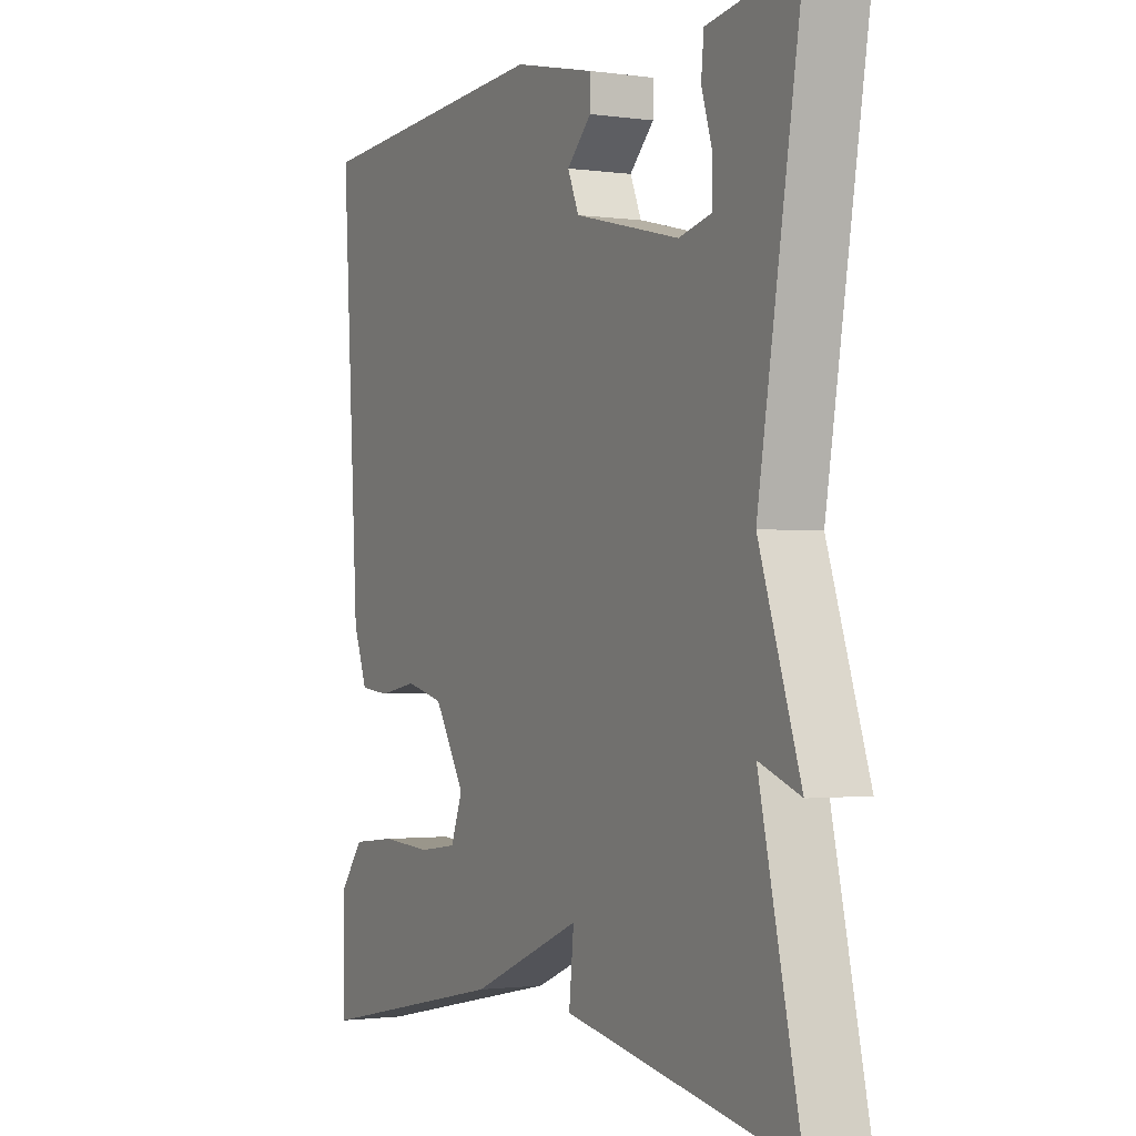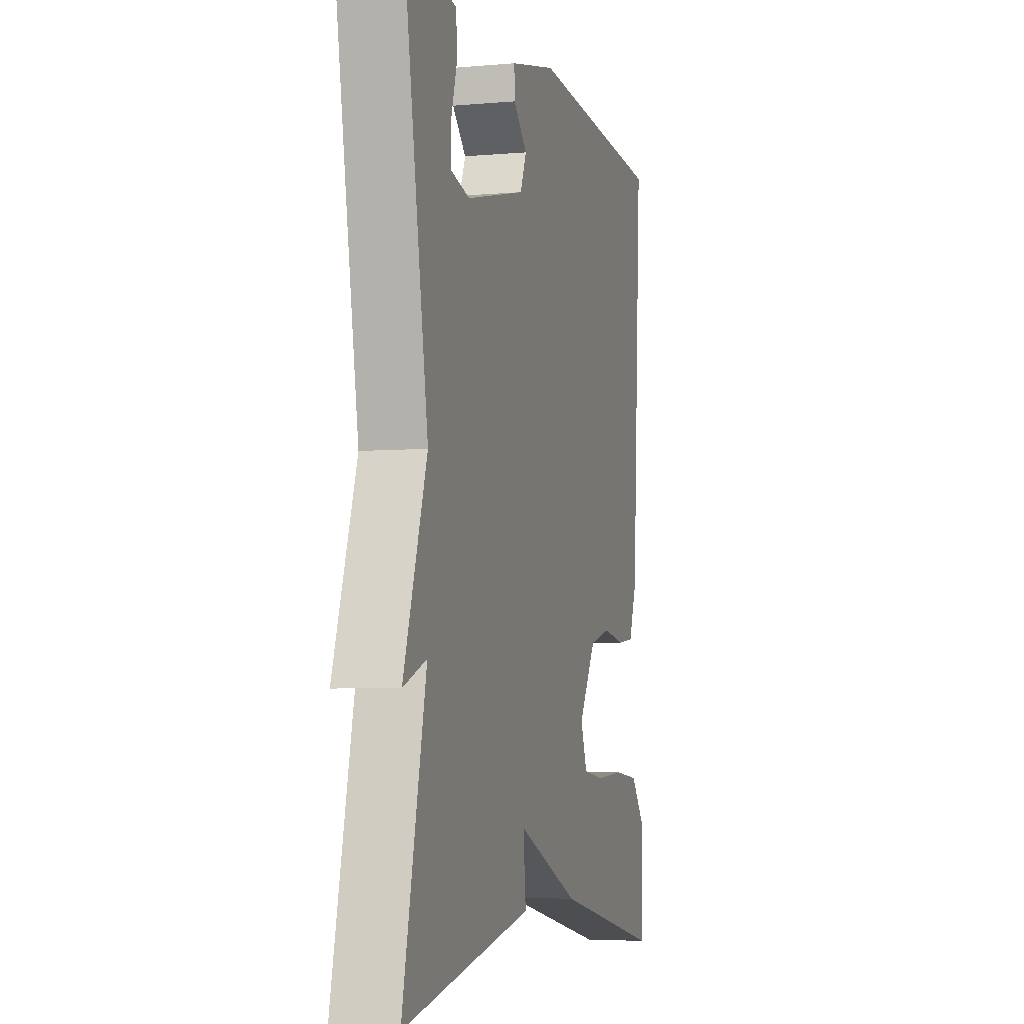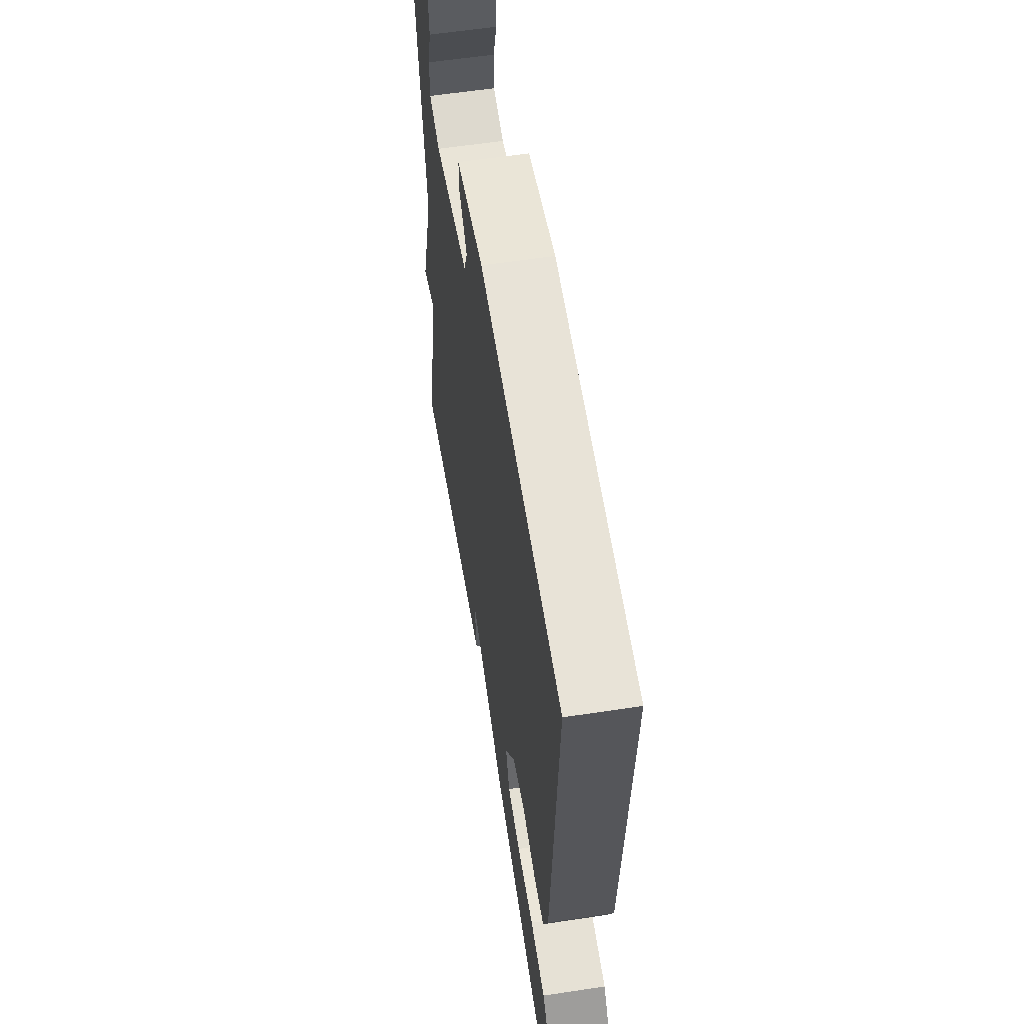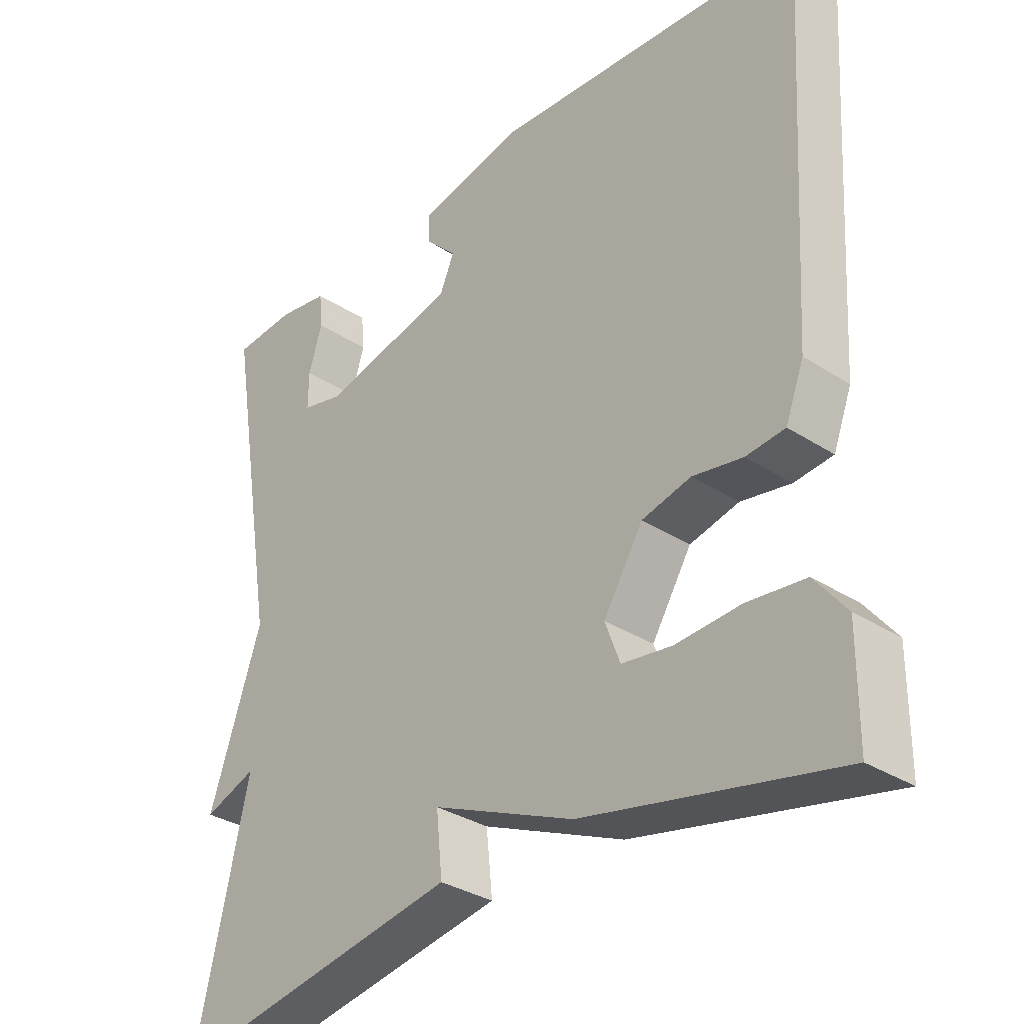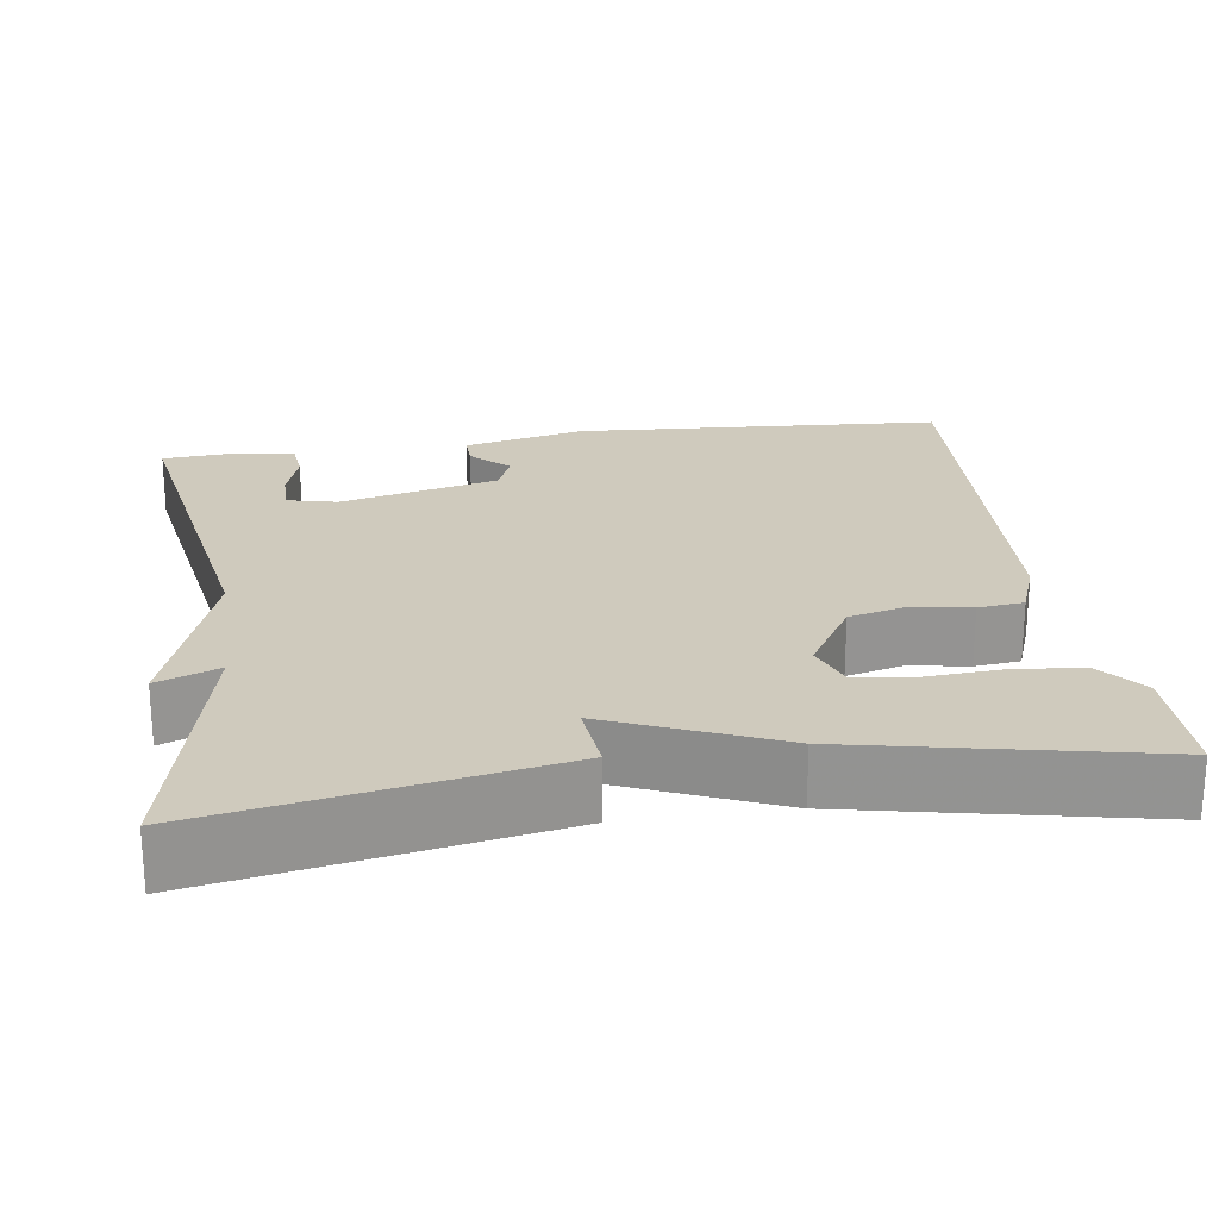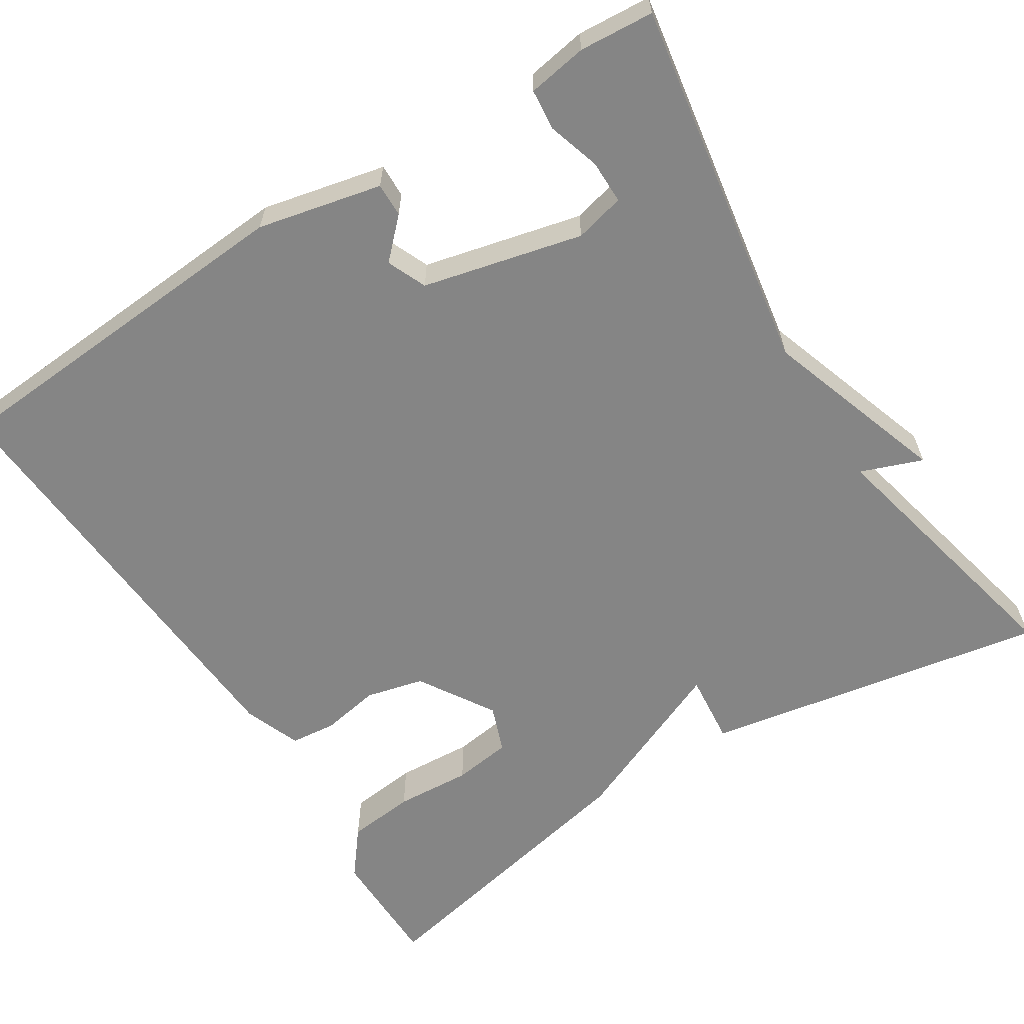
<metadata>
{"format":"obj","ext":"obj","renderer":"f3d","projection":"perspective","resolution":1024,"background":"white","views":[{"elev":-1.4,"azim":62.7,"up":"+Z"},{"elev":-5.0,"azim":105.6,"up":"+Z"},{"elev":58.7,"azim":-98.9,"up":"+Z"},{"elev":-32.8,"azim":-131.9,"up":"+Z"},{"elev":22.9,"azim":171.7,"up":"+Y"},{"elev":-61.7,"azim":32.4,"up":"+Y"}]}
</metadata>
<code>
v 0.5 0.07 0.5
v 0.423 0.07 0.039
v 0.5 0.07 -0.19
v 0.423 0.07 -0.161
v 0.5 0.07 -0.5
v 0.07 0.07 -0.422
v 0.079 0.07 -0.333
v -0.13 0.07 -0.422
v -0.5 0.07 -0.5
v -0.501 0.07 -0.348
v -0.455 0.07 -0.29
v -0.37 0.07 -0.281
v -0.275 0.07 -0.287
v -0.202 0.07 -0.277
v -0.18 0.07 -0.218
v -0.238 0.07 -0.124
v -0.31 0.07 -0.106
v -0.383 0.07 -0.119
v -0.44 0.07 -0.113
v -0.467 0.07 -0.042
v -0.5 0.07 0.5
v -0.039 0.07 0.53
v 0.115 0.07 0.495
v 0.114 0.07 0.453
v 0.068 0.07 0.407
v 0.089 0.07 0.358
v 0.287 0.07 0.31
v 0.349 0.07 0.325
v 0.349 0.07 0.379
v 0.329 0.07 0.444
v 0.334 0.07 0.495
v 0.408 0.07 0.507
v 0.5 0 0.5
v 0.423 0 0.039
v 0.5 0 -0.19
v 0.423 0 -0.161
v 0.5 0 -0.5
v 0.07 0 -0.422
v 0.079 0 -0.333
v -0.13 0 -0.422
v -0.5 0 -0.5
v -0.501 0 -0.348
v -0.455 0 -0.29
v -0.37 0 -0.281
v -0.275 0 -0.287
v -0.202 0 -0.277
v -0.18 0 -0.218
v -0.238 0 -0.124
v -0.31 0 -0.106
v -0.383 0 -0.119
v -0.44 0 -0.113
v -0.467 0 -0.042
v -0.5 0 0.5
v -0.039 0 0.53
v 0.115 0 0.495
v 0.114 0 0.453
v 0.068 0 0.407
v 0.089 0 0.358
v 0.287 0 0.31
v 0.349 0 0.325
v 0.349 0 0.379
v 0.329 0 0.444
v 0.334 0 0.495
v 0.408 0 0.507
f 31 32 1
f 30 31 1
f 29 30 1
f 28 29 1 2
f 27 28 2
f 2 3 4
f 27 2 4
f 26 27 4
f 23 24 25
f 22 23 25
f 21 22 25
f 20 21 25
f 20 25 26
f 19 20 26
f 18 19 26
f 17 18 26
f 16 17 26 4
f 11 12 13
f 10 11 13
f 9 10 13
f 8 9 13
f 7 8 13
f 7 13 14
f 4 5 6 7
f 15 16 4 7
f 7 14 15
f 33 64 63
f 33 63 62
f 33 62 61
f 34 33 61 60
f 34 60 59
f 36 35 34
f 36 34 59
f 36 59 58
f 57 56 55
f 57 55 54
f 57 54 53
f 57 53 52
f 58 57 52
f 58 52 51
f 58 51 50
f 58 50 49
f 36 58 49 48
f 45 44 43
f 45 43 42
f 45 42 41
f 45 41 40
f 45 40 39
f 46 45 39
f 39 38 37 36
f 39 36 48 47
f 47 46 39
f 1 33 34 2
f 2 34 35 3
f 3 35 36 4
f 4 36 37 5
f 5 37 38 6
f 6 38 39 7
f 7 39 40 8
f 8 40 41 9
f 9 41 42 10
f 10 42 43 11
f 11 43 44 12
f 12 44 45 13
f 13 45 46 14
f 14 46 47 15
f 15 47 48 16
f 16 48 49 17
f 17 49 50 18
f 18 50 51 19
f 19 51 52 20
f 20 52 53 21
f 21 53 54 22
f 22 54 55 23
f 23 55 56 24
f 24 56 57 25
f 25 57 58 26
f 26 58 59 27
f 27 59 60 28
f 28 60 61 29
f 29 61 62 30
f 30 62 63 31
f 31 63 64 32
f 32 64 33 1

</code>
